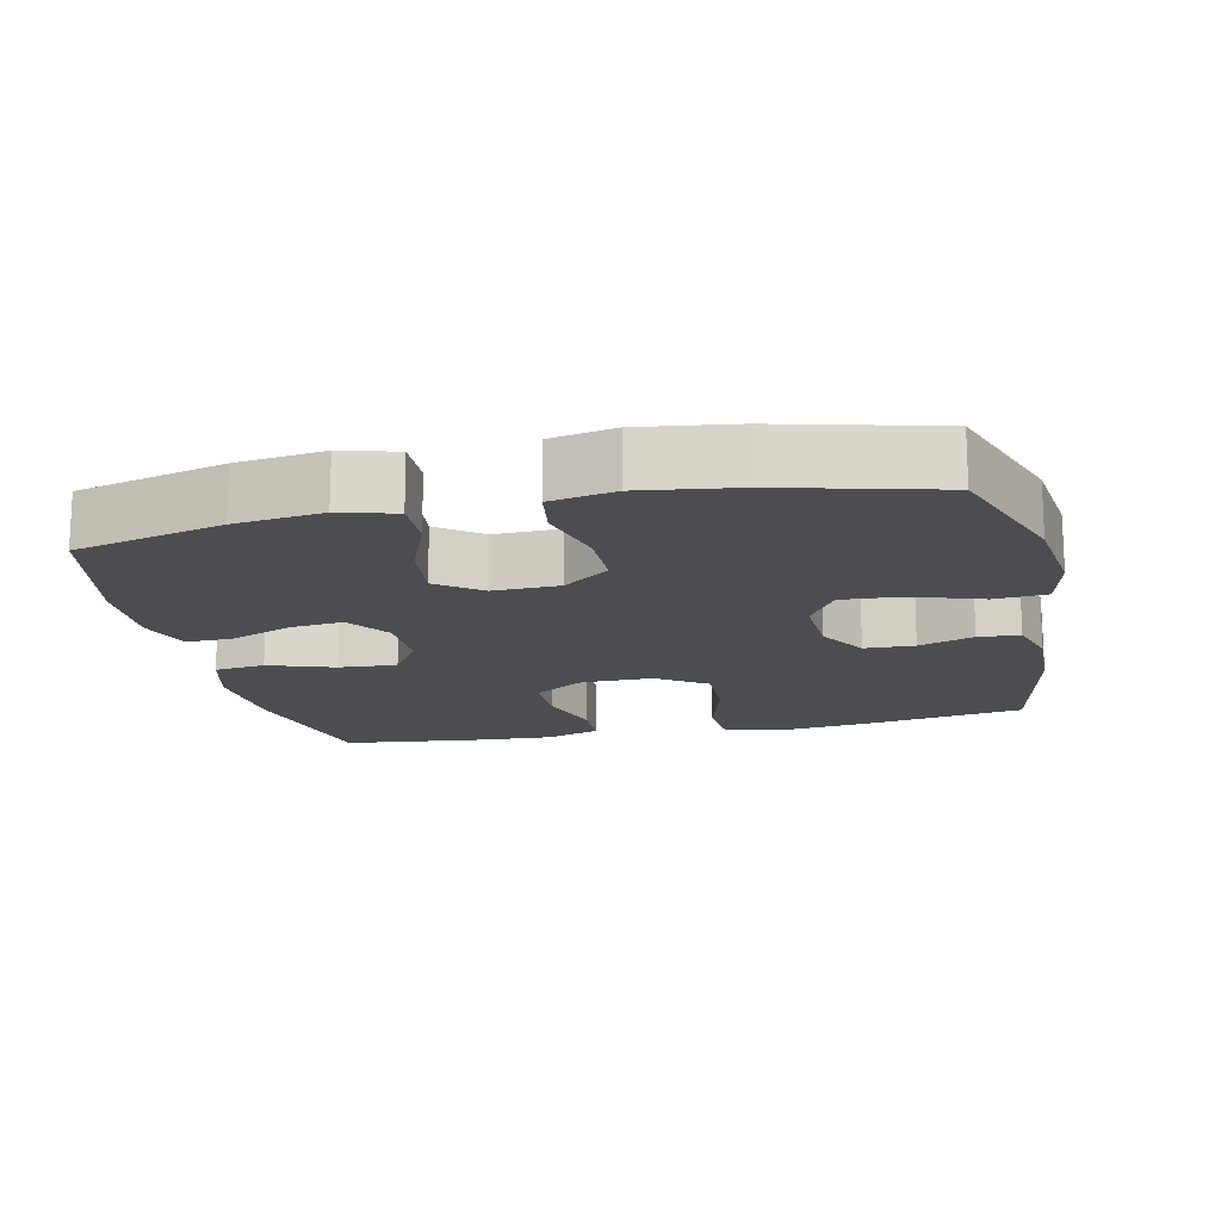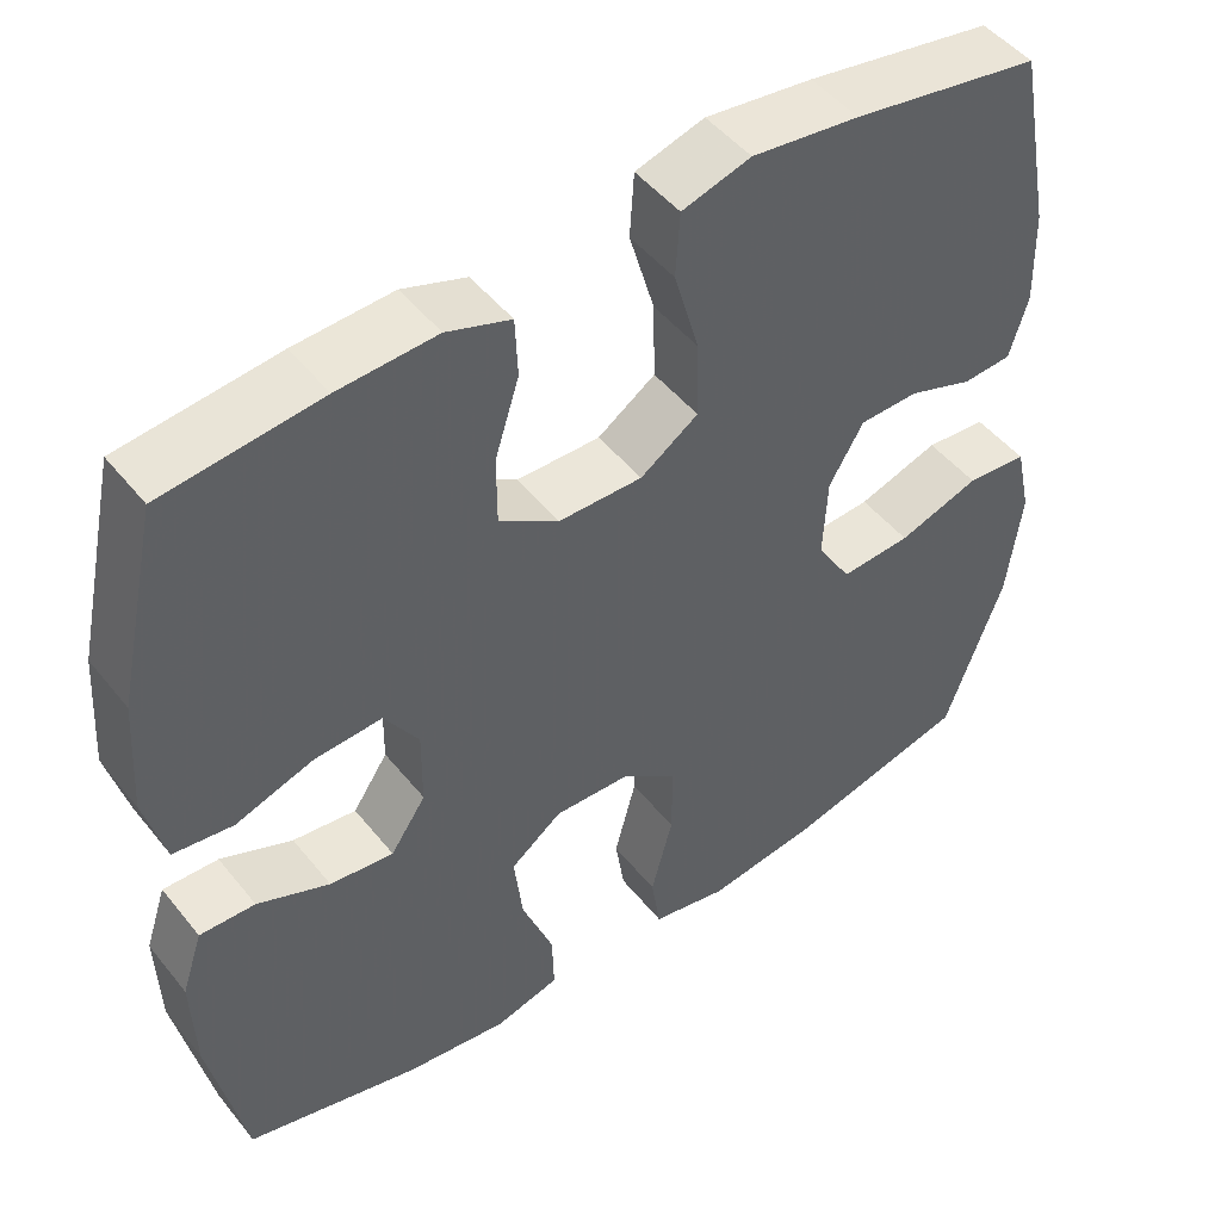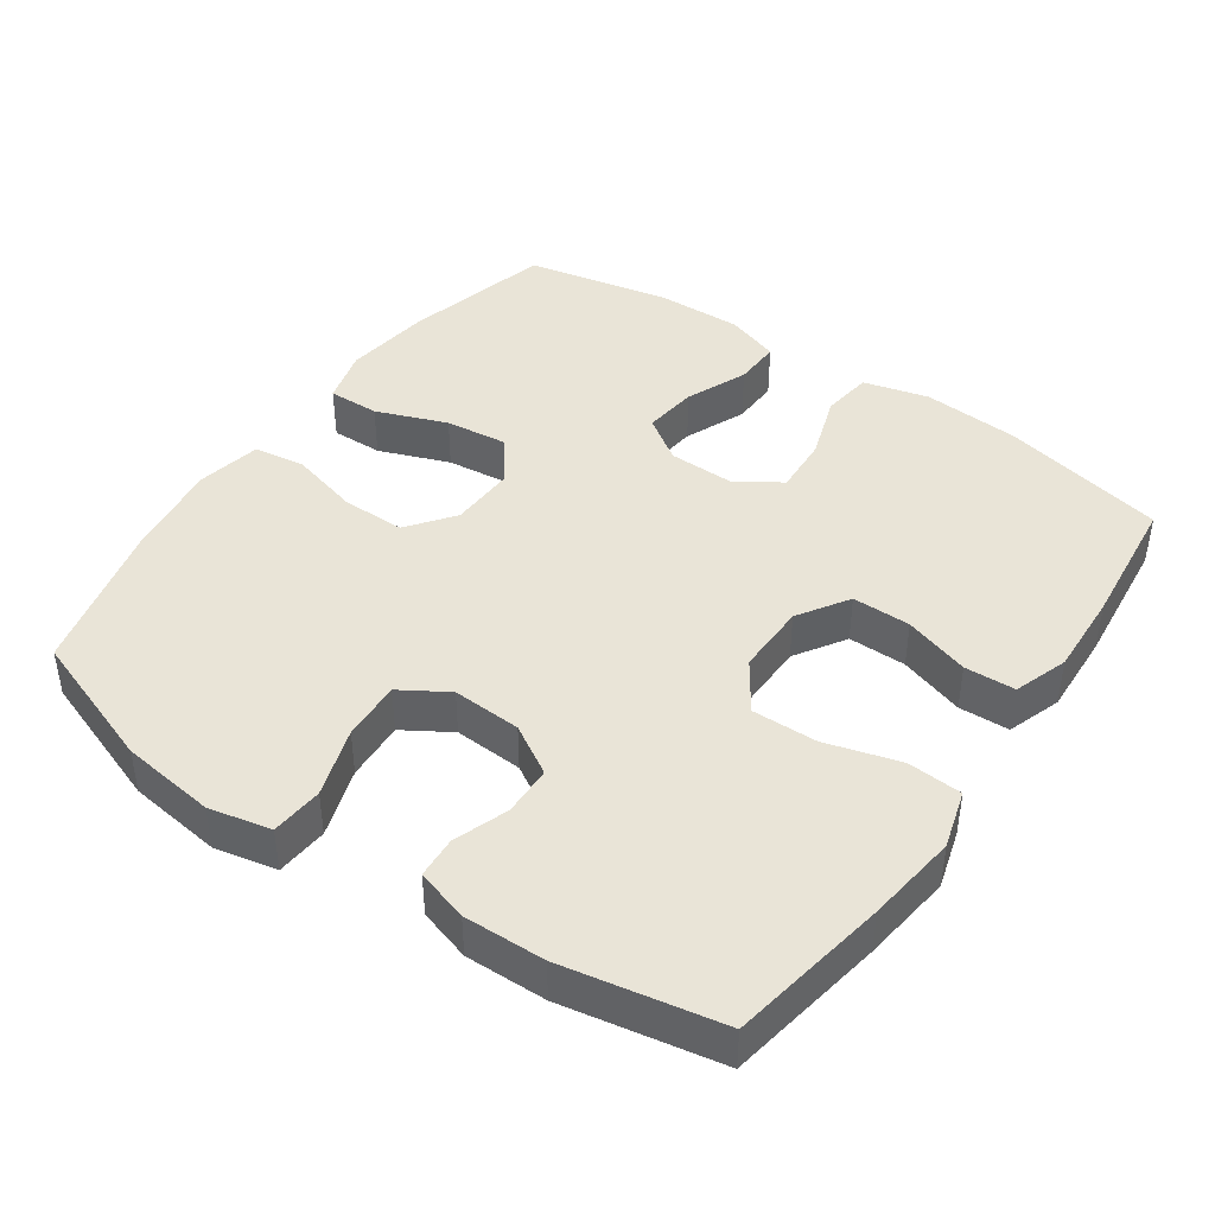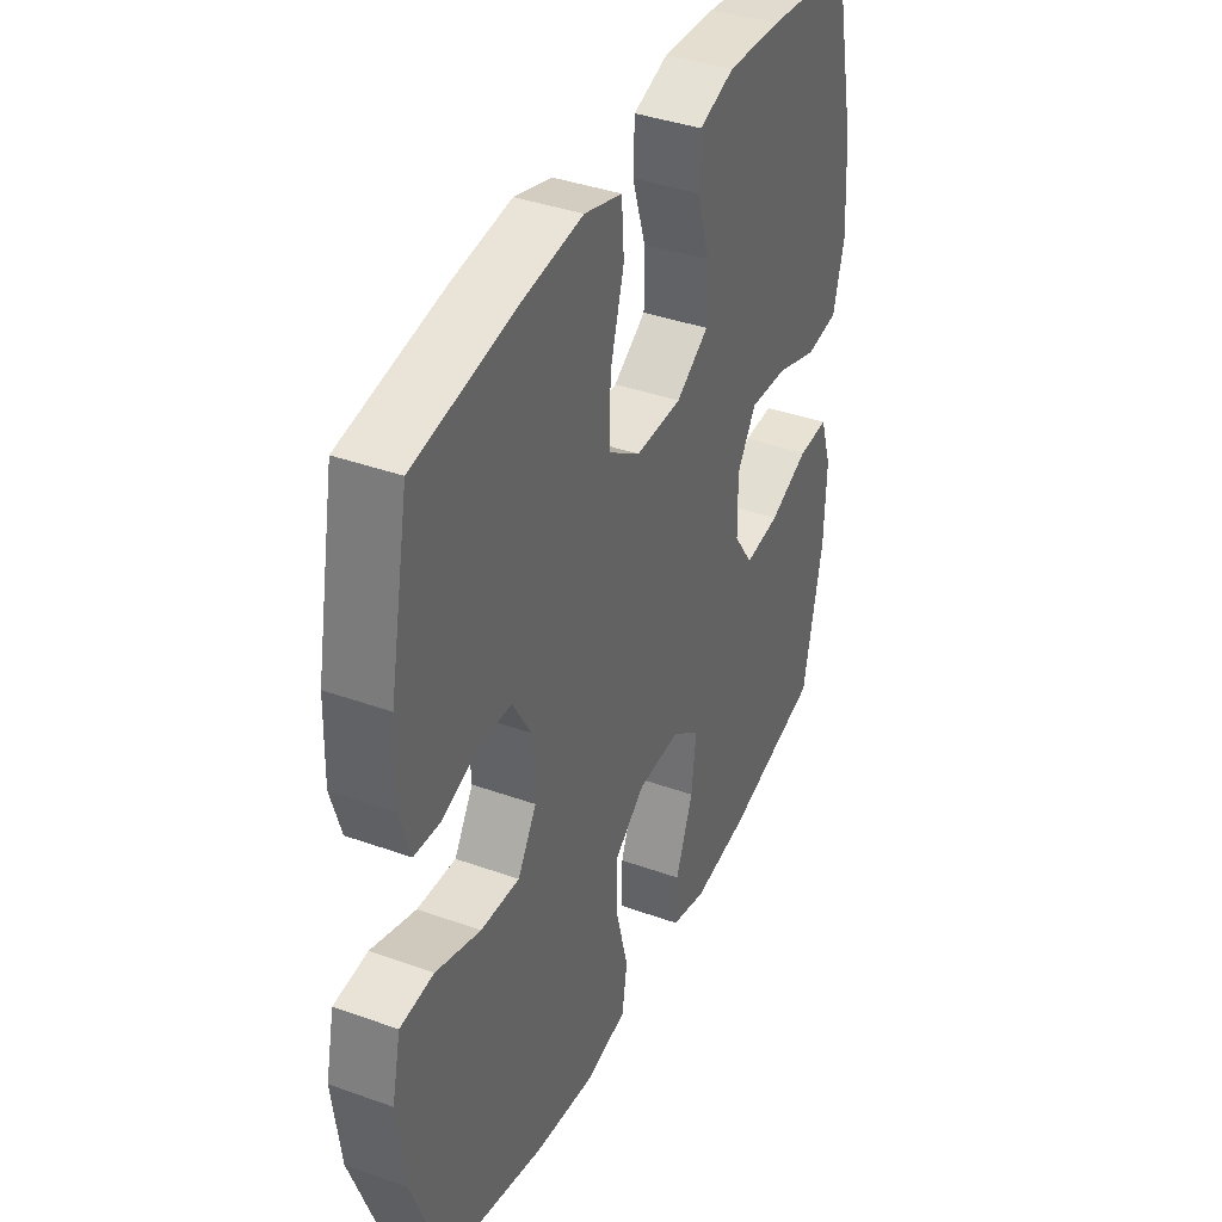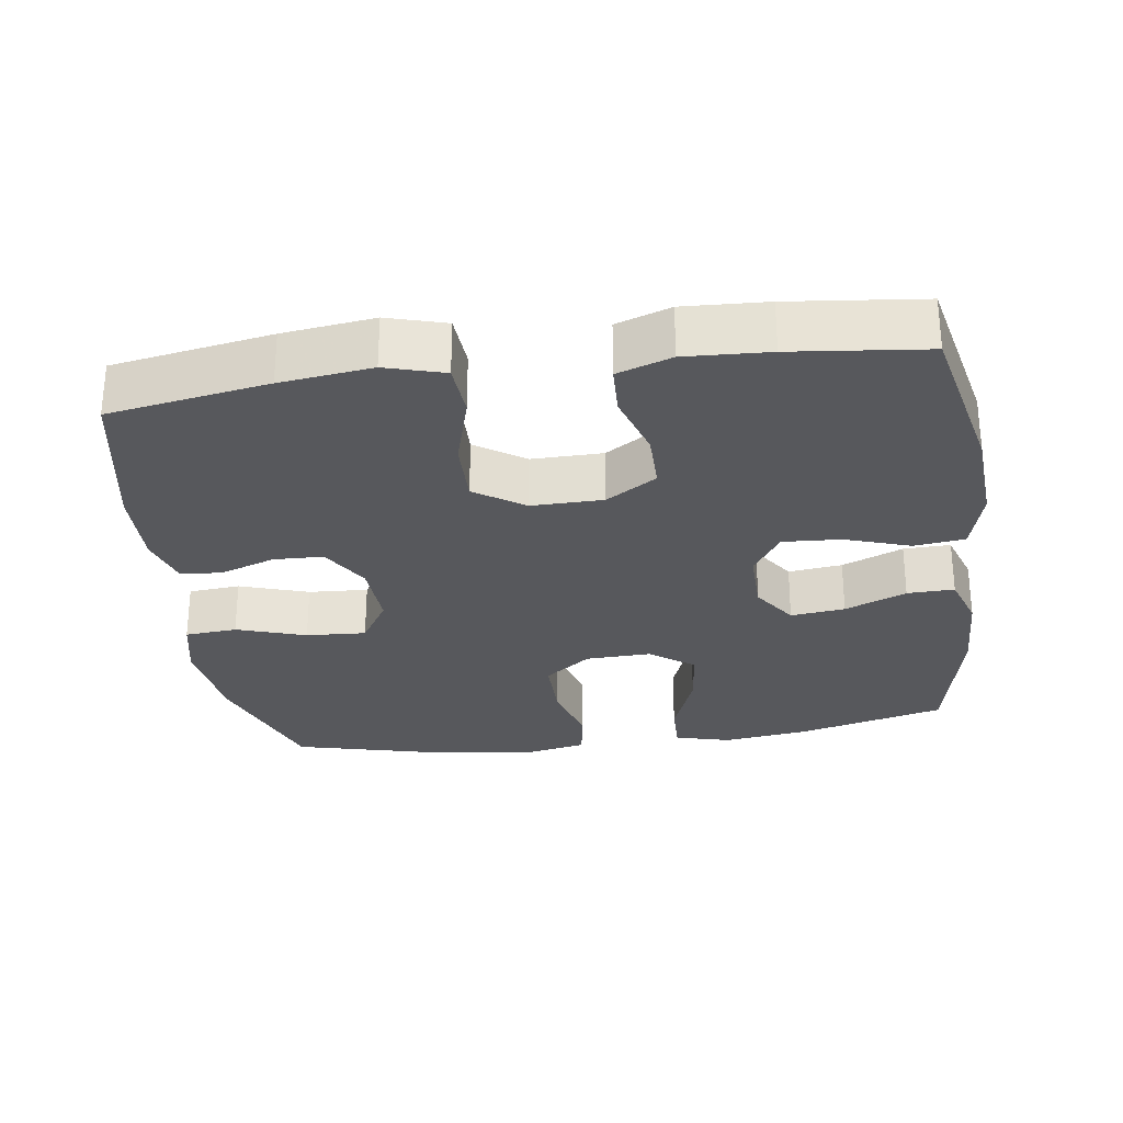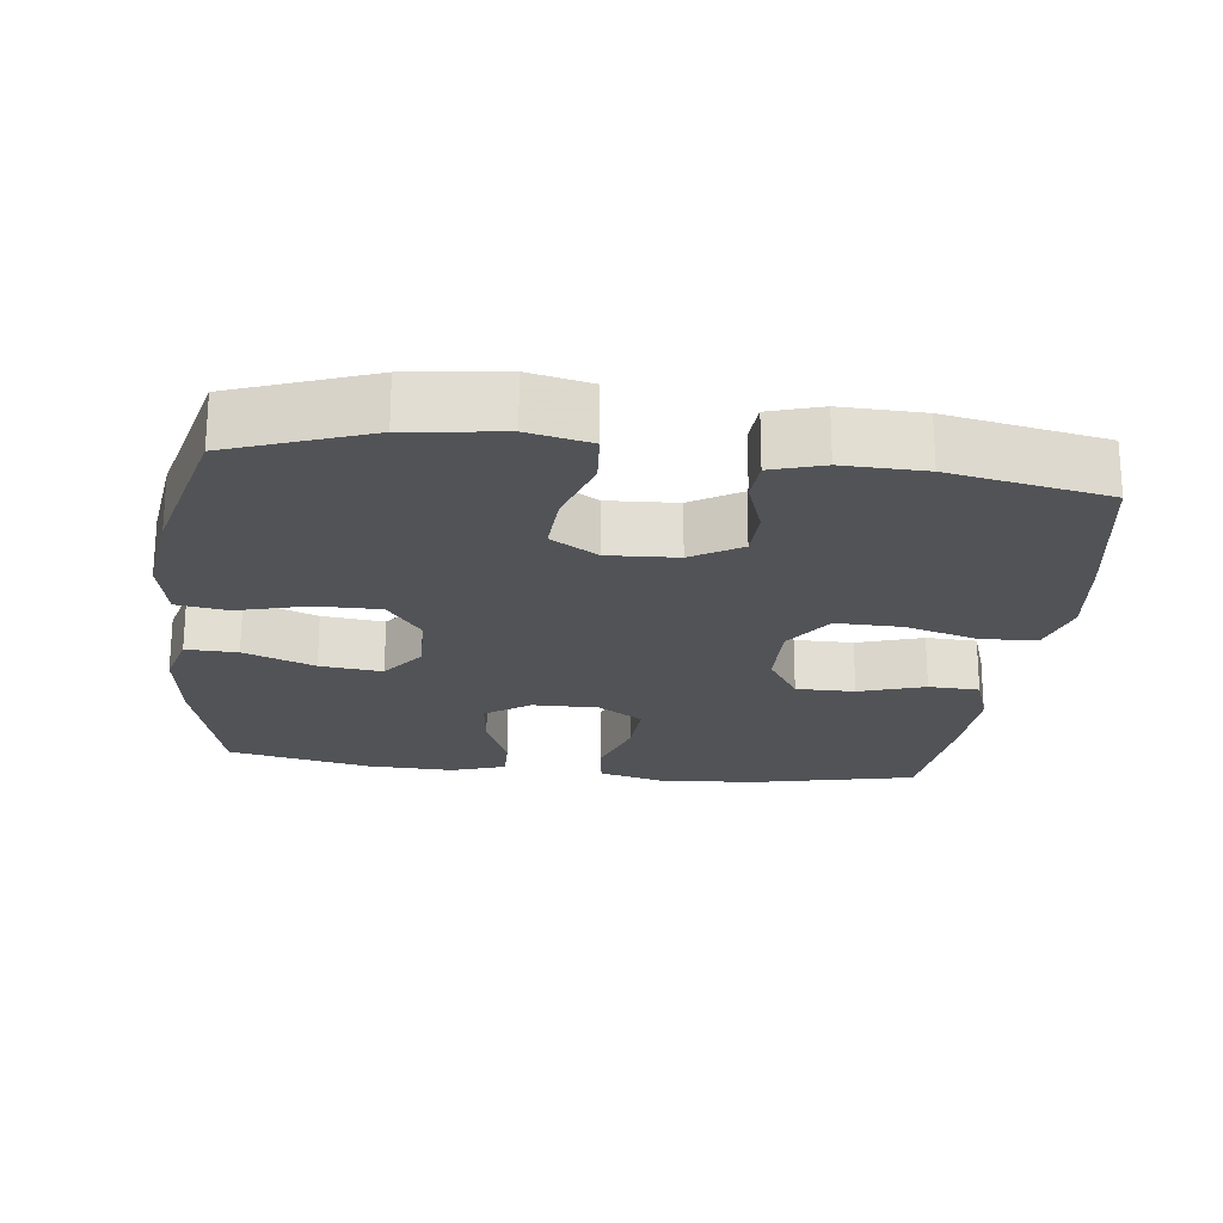
<metadata>
{"format":"obj","ext":"obj","renderer":"f3d","projection":"perspective","resolution":1024,"background":"white","views":[{"elev":-15.8,"azim":-167.7,"up":"+Y"},{"elev":48.2,"azim":143.2,"up":"+Z"},{"elev":43.1,"azim":-55.1,"up":"+Y"},{"elev":38.8,"azim":-65.7,"up":"+Z"},{"elev":-28.4,"azim":8.1,"up":"+Y"},{"elev":-21.9,"azim":-96.8,"up":"+Y"}]}
</metadata>
<code>
v 0.5 0.07 -0.5
v 0.293 0.07 -0.553
v 0.171 0.07 -0.569
v 0.094 0.07 -0.548
v 0.096 0.07 -0.476
v 0.134 0.07 -0.377
v 0.144 0.07 -0.29
v 0.083 0.07 -0.244
v -0.009 0.07 -0.247
v -0.074 0.07 -0.296
v -0.074 0.07 -0.385
v -0.048 0.07 -0.483
v -0.059 0.07 -0.555
v -0.149 0.07 -0.573
v -0.282 0.07 -0.555
v -0.5 0.07 -0.5
v -0.569 0.07 -0.308
v -0.586 0.07 -0.175
v -0.567 0.07 -0.088
v -0.494 0.07 -0.082
v -0.397 0.07 -0.114
v -0.313 0.07 -0.119
v -0.272 0.07 -0.053
v -0.277 0.07 0.044
v -0.318 0.07 0.113
v -0.388 0.07 0.115
v -0.465 0.07 0.088
v -0.523 0.07 0.092
v -0.545 0.07 0.165
v -0.542 0.07 0.279
v -0.5 0.07 0.5
v -0.277 0.07 0.538
v -0.149 0.07 0.554
v -0.067 0.07 0.53
v -0.062 0.07 0.453
v -0.092 0.07 0.349
v -0.094 0.07 0.257
v -0.025 0.07 0.21
v 0.075 0.07 0.211
v 0.146 0.07 0.256
v 0.146 0.07 0.338
v 0.117 0.07 0.43
v 0.12 0.07 0.501
v 0.196 0.07 0.527
v 0.313 0.07 0.521
v 0.5 0.07 0.5
v 0.55 0.07 0.269
v 0.559 0.07 0.132
v 0.535 0.07 0.041
v 0.464 0.07 0.032
v 0.372 0.07 0.063
v 0.291 0.07 0.068
v 0.25 0.07 0.005
v 0.251 0.07 -0.087
v 0.293 0.07 -0.149
v 0.369 0.07 -0.14
v 0.455 0.07 -0.104
v 0.521 0.07 -0.102
v 0.546 0.07 -0.178
v 0.542 0.07 -0.299
v 0.5 0 -0.5
v 0.293 0 -0.553
v 0.171 0 -0.569
v 0.094 0 -0.548
v 0.096 0 -0.476
v 0.134 0 -0.377
v 0.144 0 -0.29
v 0.083 0 -0.244
v -0.009 0 -0.247
v -0.074 0 -0.296
v -0.074 0 -0.385
v -0.048 0 -0.483
v -0.059 0 -0.555
v -0.149 0 -0.573
v -0.282 0 -0.555
v -0.5 0 -0.5
v -0.569 0 -0.308
v -0.586 0 -0.175
v -0.567 0 -0.088
v -0.494 0 -0.082
v -0.397 0 -0.114
v -0.313 0 -0.119
v -0.272 0 -0.053
v -0.277 0 0.044
v -0.318 0 0.113
v -0.388 0 0.115
v -0.465 0 0.088
v -0.523 0 0.092
v -0.545 0 0.165
v -0.542 0 0.279
v -0.5 0 0.5
v -0.277 0 0.538
v -0.149 0 0.554
v -0.067 0 0.53
v -0.062 0 0.453
v -0.092 0 0.349
v -0.094 0 0.257
v -0.025 0 0.21
v 0.075 0 0.211
v 0.146 0 0.256
v 0.146 0 0.338
v 0.117 0 0.43
v 0.12 0 0.501
v 0.196 0 0.527
v 0.313 0 0.521
v 0.5 0 0.5
v 0.55 0 0.269
v 0.559 0 0.132
v 0.535 0 0.041
v 0.464 0 0.032
v 0.372 0 0.063
v 0.291 0 0.068
v 0.25 0 0.005
v 0.251 0 -0.087
v 0.293 0 -0.149
v 0.369 0 -0.14
v 0.455 0 -0.104
v 0.521 0 -0.102
v 0.546 0 -0.178
v 0.542 0 -0.299
f 4 5 6
f 3 4 6
f 2 3 6
f 1 2 6
f 60 1 6
f 59 60 6
f 58 59 6
f 57 58 6
f 56 57 6
f 55 56 6 7
f 54 55 7 8
f 53 54 8 9
f 52 53 9 10
f 49 50 51
f 48 49 51
f 47 48 51
f 46 47 51
f 45 46 51
f 44 45 51
f 43 44 51
f 42 43 51
f 41 42 51
f 40 41 51 52
f 39 40 52 10
f 34 35 36
f 33 34 36
f 32 33 36
f 31 32 36
f 30 31 36
f 29 30 36
f 28 29 36
f 27 28 36
f 26 27 36
f 25 26 36 37
f 24 25 37 38
f 19 20 21
f 18 19 21
f 17 18 21
f 16 17 21
f 15 16 21
f 14 15 21
f 13 14 21
f 12 13 21
f 11 12 21
f 10 11 21 22
f 38 39 10
f 24 38 10
f 23 24 10
f 10 22 23
f 66 65 64
f 66 64 63
f 66 63 62
f 66 62 61
f 66 61 120
f 66 120 119
f 66 119 118
f 66 118 117
f 66 117 116
f 67 66 116 115
f 68 67 115 114
f 69 68 114 113
f 70 69 113 112
f 111 110 109
f 111 109 108
f 111 108 107
f 111 107 106
f 111 106 105
f 111 105 104
f 111 104 103
f 111 103 102
f 111 102 101
f 112 111 101 100
f 70 112 100 99
f 96 95 94
f 96 94 93
f 96 93 92
f 96 92 91
f 96 91 90
f 96 90 89
f 96 89 88
f 96 88 87
f 96 87 86
f 97 96 86 85
f 98 97 85 84
f 81 80 79
f 81 79 78
f 81 78 77
f 81 77 76
f 81 76 75
f 81 75 74
f 81 74 73
f 81 73 72
f 81 72 71
f 82 81 71 70
f 70 99 98
f 70 98 84
f 70 84 83
f 83 82 70
f 1 61 62 2
f 2 62 63 3
f 3 63 64 4
f 4 64 65 5
f 5 65 66 6
f 6 66 67 7
f 7 67 68 8
f 8 68 69 9
f 9 69 70 10
f 10 70 71 11
f 11 71 72 12
f 12 72 73 13
f 13 73 74 14
f 14 74 75 15
f 15 75 76 16
f 16 76 77 17
f 17 77 78 18
f 18 78 79 19
f 19 79 80 20
f 20 80 81 21
f 21 81 82 22
f 22 82 83 23
f 23 83 84 24
f 24 84 85 25
f 25 85 86 26
f 26 86 87 27
f 27 87 88 28
f 28 88 89 29
f 29 89 90 30
f 30 90 91 31
f 31 91 92 32
f 32 92 93 33
f 33 93 94 34
f 34 94 95 35
f 35 95 96 36
f 36 96 97 37
f 37 97 98 38
f 38 98 99 39
f 39 99 100 40
f 40 100 101 41
f 41 101 102 42
f 42 102 103 43
f 43 103 104 44
f 44 104 105 45
f 45 105 106 46
f 46 106 107 47
f 47 107 108 48
f 48 108 109 49
f 49 109 110 50
f 50 110 111 51
f 51 111 112 52
f 52 112 113 53
f 53 113 114 54
f 54 114 115 55
f 55 115 116 56
f 56 116 117 57
f 57 117 118 58
f 58 118 119 59
f 59 119 120 60
f 60 120 61 1

</code>
